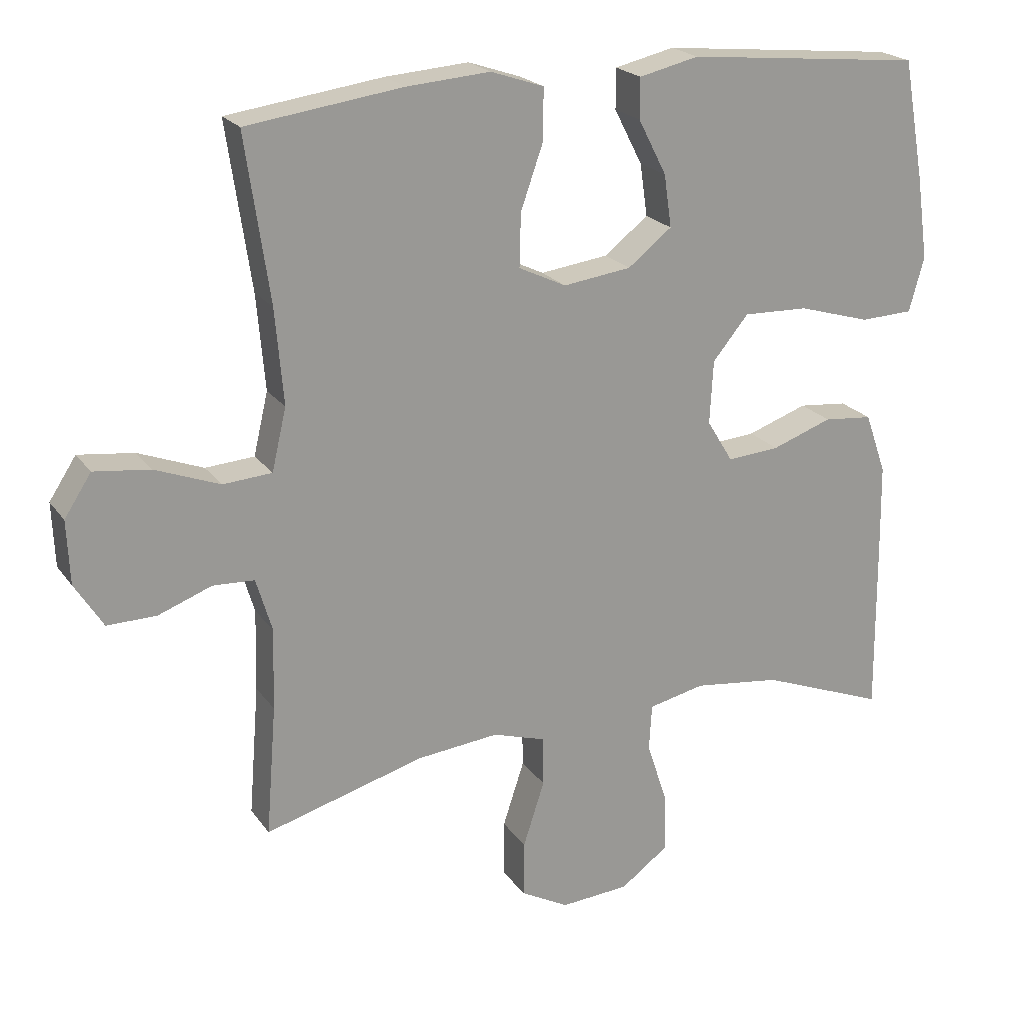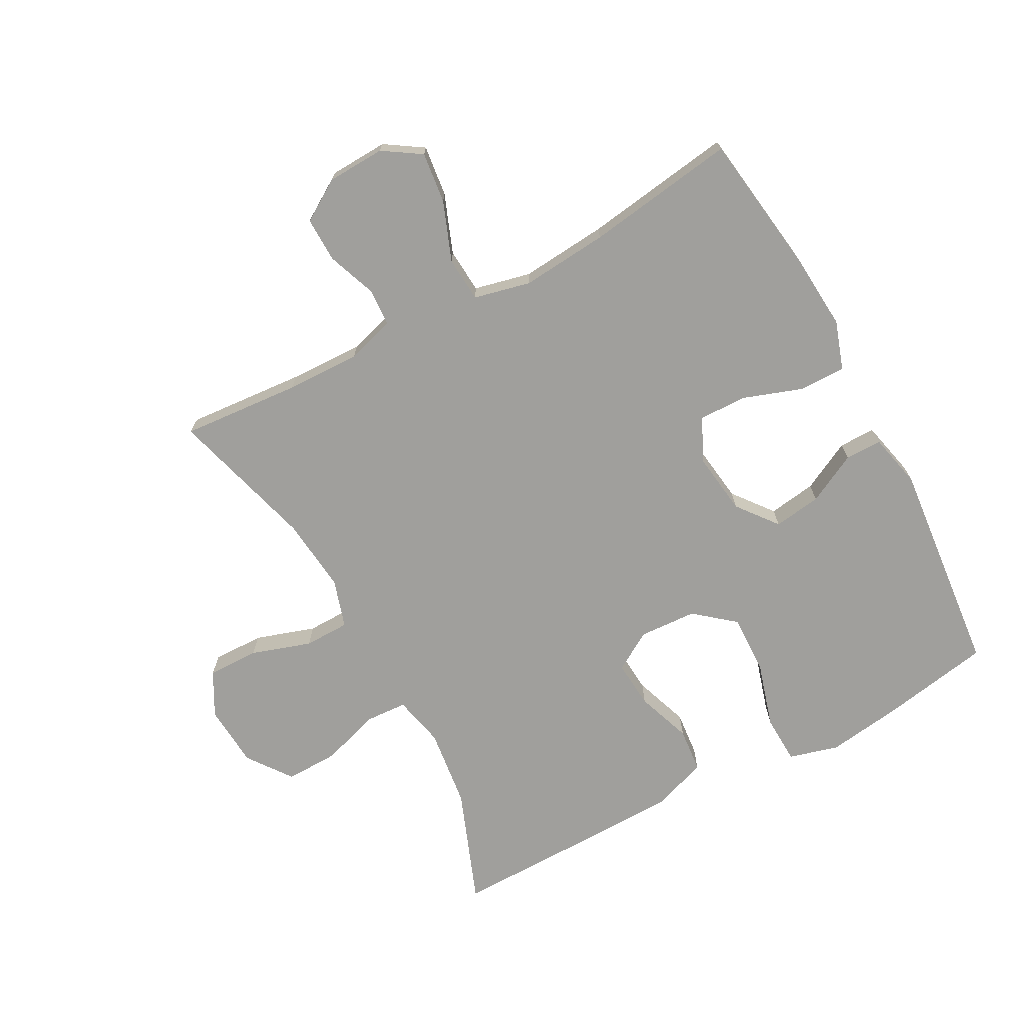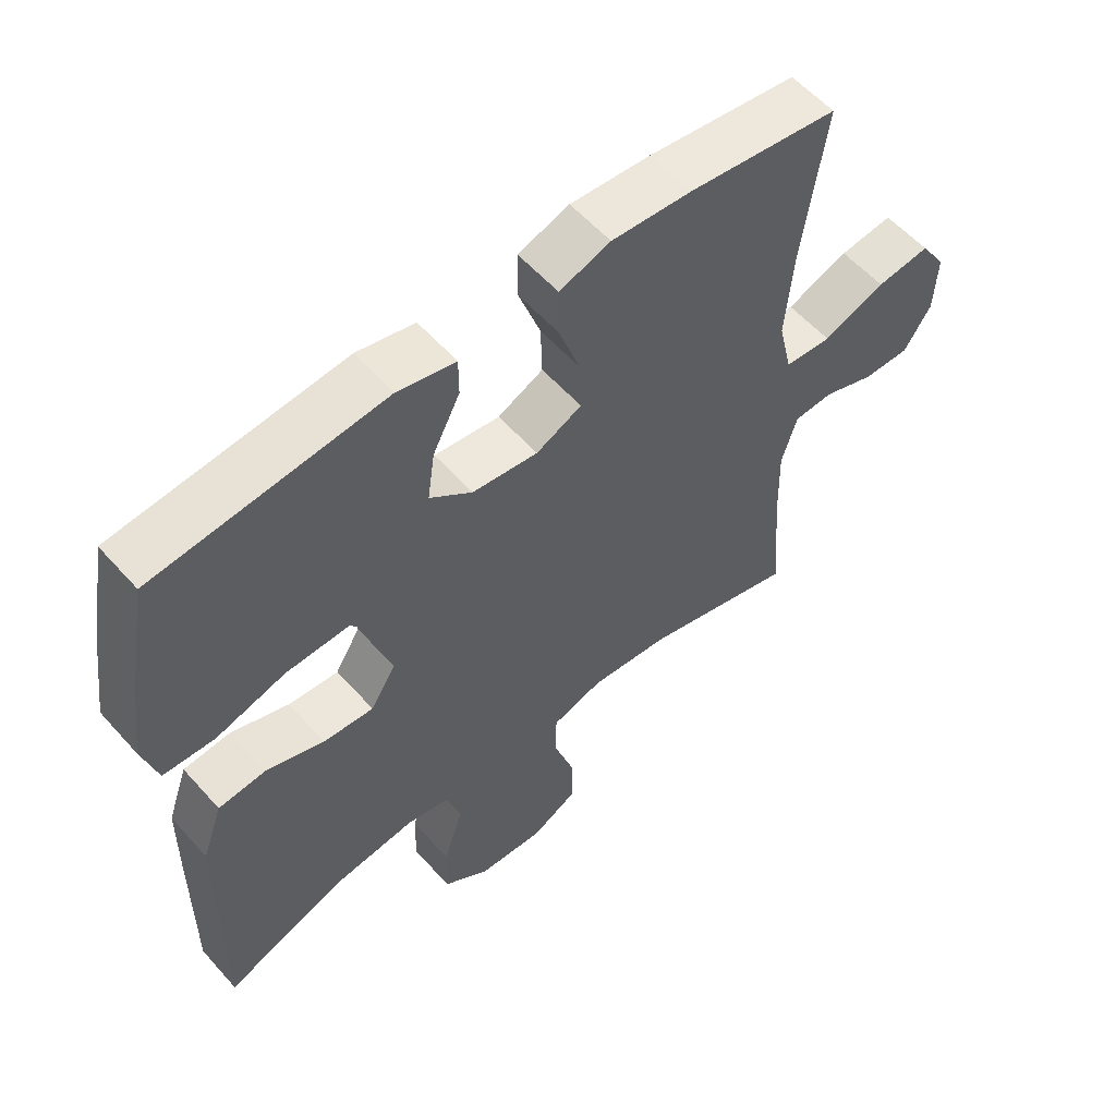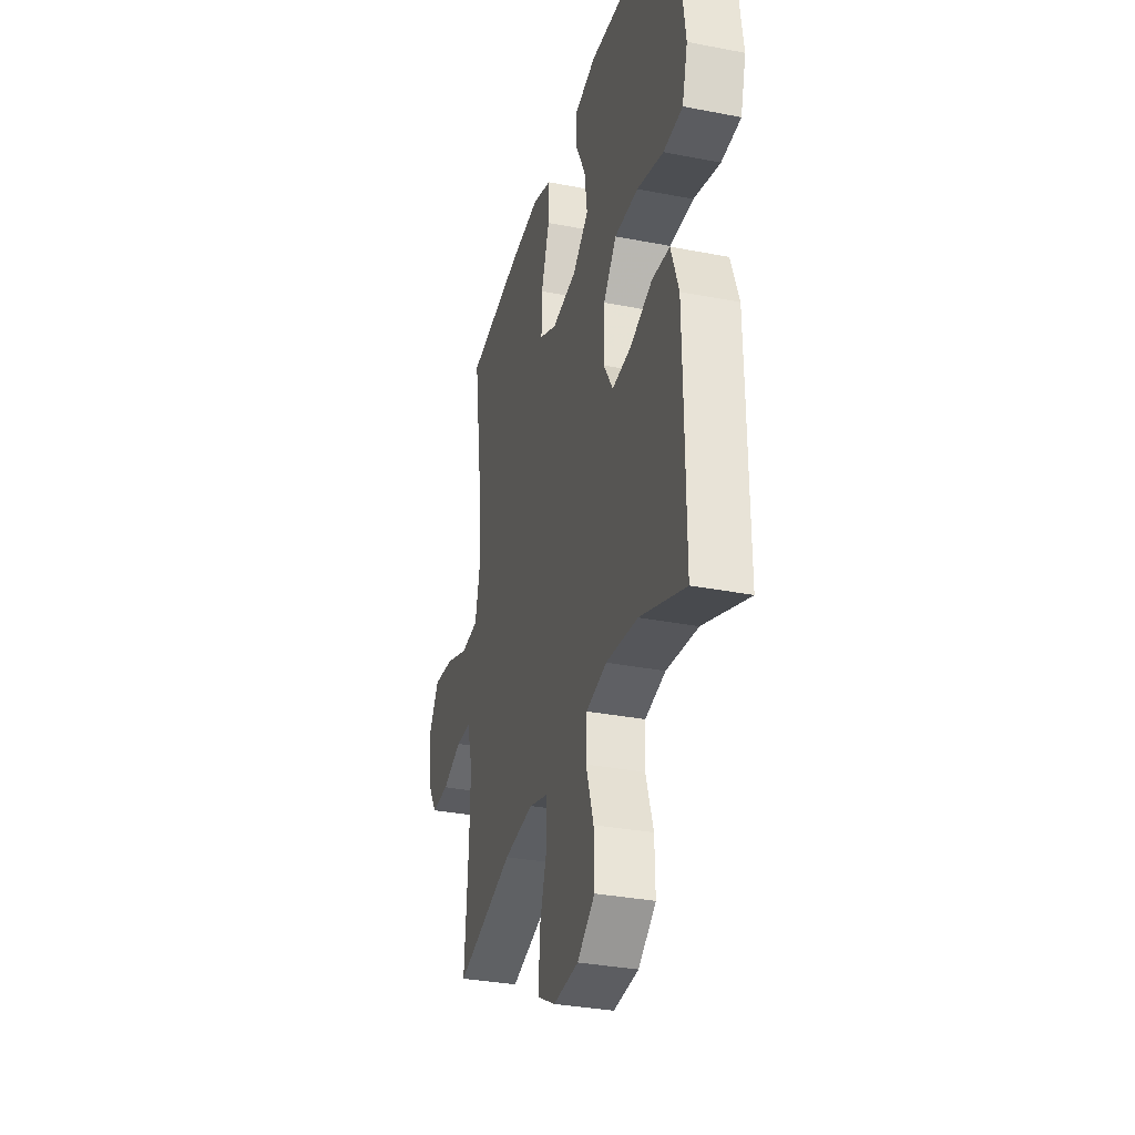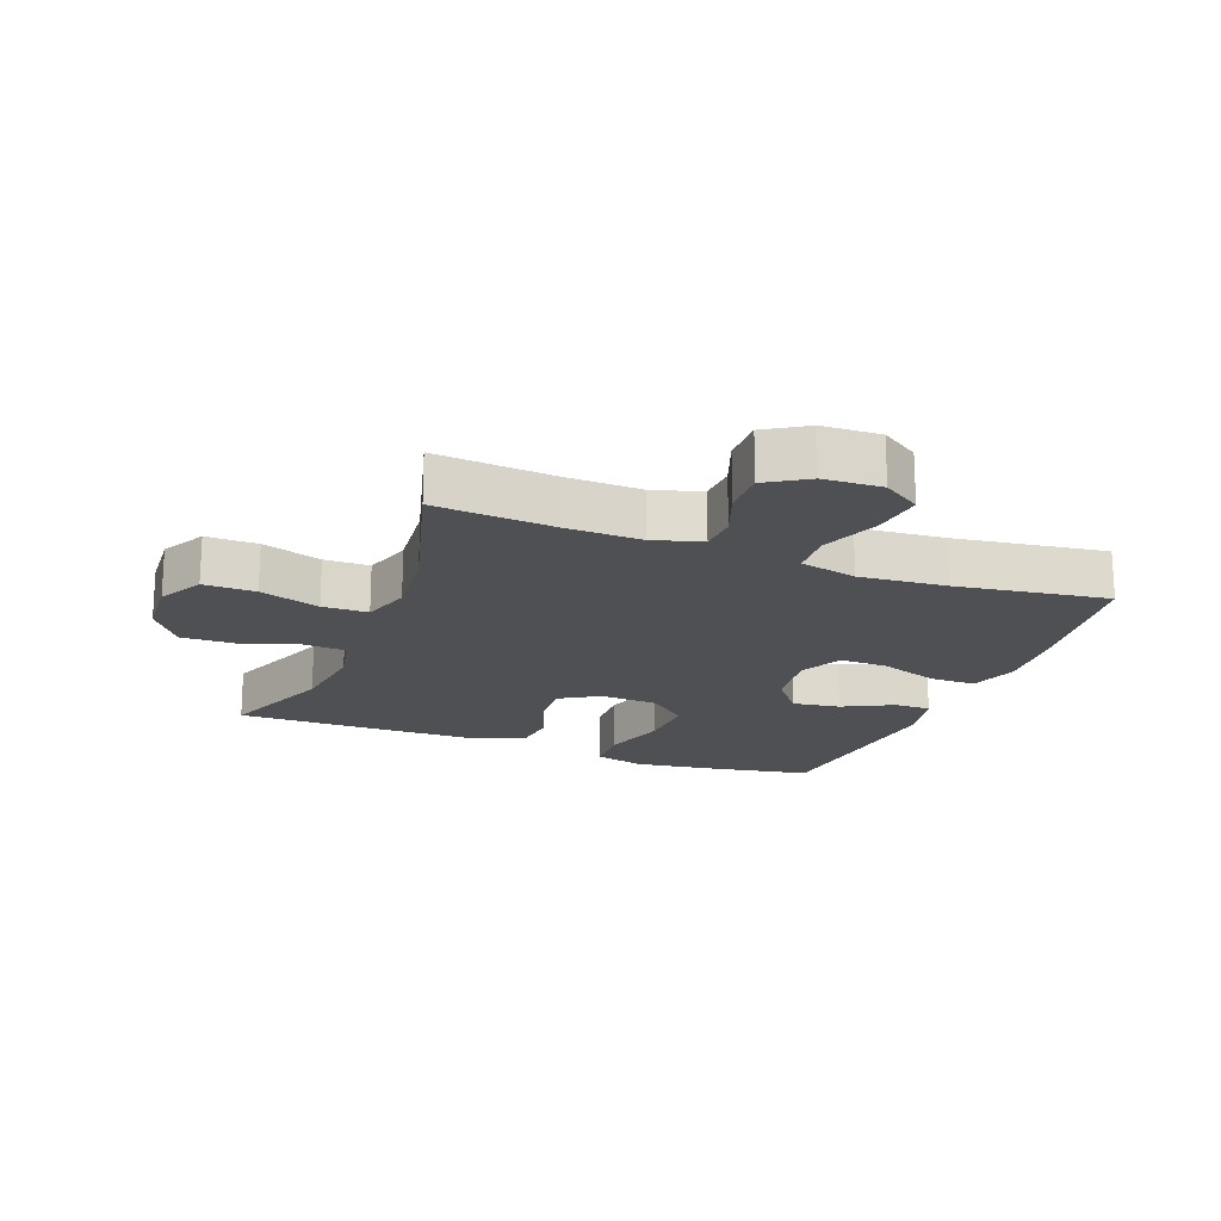
<metadata>
{"format":"obj","ext":"obj","renderer":"f3d","projection":"perspective","resolution":1024,"background":"white","views":[{"elev":21.3,"azim":-25.5,"up":"+Z"},{"elev":-71.2,"azim":-61.6,"up":"+Y"},{"elev":57.1,"azim":138.9,"up":"+Z"},{"elev":-32.7,"azim":74.9,"up":"+Z"},{"elev":-18.8,"azim":-111.1,"up":"+Y"}]}
</metadata>
<code>
v -0.5 0.07 0.5
v -0.274 0.07 0.531
v -0.153 0.07 0.54
v -0.076 0.07 0.514
v -0.076 0.07 0.441
v -0.109 0.07 0.347
v -0.111 0.07 0.27
v -0.042 0.07 0.237
v 0.057 0.07 0.25
v 0.121 0.07 0.3
v 0.11 0.07 0.376
v 0.069 0.07 0.456
v 0.069 0.07 0.514
v 0.156 0.07 0.534
v 0.5 0.07 0.5
v 0.531 0.07 0.327
v 0.548 0.07 0.206
v 0.526 0.07 0.127
v 0.449 0.07 0.124
v 0.344 0.07 0.155
v 0.249 0.07 0.158
v 0.197 0.07 0.095
v 0.192 0.07 0.003
v 0.23 0.07 -0.059
v 0.306 0.07 -0.053
v 0.394 0.07 -0.022
v 0.465 0.07 -0.029
v 0.496 0.07 -0.117
v 0.498 0.07 -0.249
v 0.5 0.07 -0.5
v 0.318 0.07 -0.43
v 0.191 0.07 -0.414
v 0.109 0.07 -0.432
v 0.105 0.07 -0.499
v 0.135 0.07 -0.591
v 0.137 0.07 -0.676
v 0.067 0.07 -0.727
v -0.033 0.07 -0.734
v -0.103 0.07 -0.696
v -0.102 0.07 -0.614
v -0.071 0.07 -0.519
v -0.072 0.07 -0.447
v -0.149 0.07 -0.423
v -0.268 0.07 -0.435
v -0.5 0.07 -0.5
v -0.485 0.07 -0.311
v -0.482 0.07 -0.193
v -0.505 0.07 -0.116
v -0.565 0.07 -0.113
v -0.643 0.07 -0.142
v -0.714 0.07 -0.143
v -0.755 0.07 -0.078
v -0.759 0.07 0.014
v -0.72 0.07 0.074
v -0.639 0.07 0.064
v -0.545 0.07 0.028
v -0.474 0.07 0.033
v -0.453 0.07 0.123
v -0.465 0.07 0.261
v -0.5 0 0.5
v -0.274 0 0.531
v -0.153 0 0.54
v -0.076 0 0.514
v -0.076 0 0.441
v -0.109 0 0.347
v -0.111 0 0.27
v -0.042 0 0.237
v 0.057 0 0.25
v 0.121 0 0.3
v 0.11 0 0.376
v 0.069 0 0.456
v 0.069 0 0.514
v 0.156 0 0.534
v 0.5 0 0.5
v 0.531 0 0.327
v 0.548 0 0.206
v 0.526 0 0.127
v 0.449 0 0.124
v 0.344 0 0.155
v 0.249 0 0.158
v 0.197 0 0.095
v 0.192 0 0.003
v 0.23 0 -0.059
v 0.306 0 -0.053
v 0.394 0 -0.022
v 0.465 0 -0.029
v 0.496 0 -0.117
v 0.498 0 -0.249
v 0.5 0 -0.5
v 0.318 0 -0.43
v 0.191 0 -0.414
v 0.109 0 -0.432
v 0.105 0 -0.499
v 0.135 0 -0.591
v 0.137 0 -0.676
v 0.067 0 -0.727
v -0.033 0 -0.734
v -0.103 0 -0.696
v -0.102 0 -0.614
v -0.071 0 -0.519
v -0.072 0 -0.447
v -0.149 0 -0.423
v -0.268 0 -0.435
v -0.5 0 -0.5
v -0.485 0 -0.311
v -0.482 0 -0.193
v -0.505 0 -0.116
v -0.565 0 -0.113
v -0.643 0 -0.142
v -0.714 0 -0.143
v -0.755 0 -0.078
v -0.759 0 0.014
v -0.72 0 0.074
v -0.639 0 0.064
v -0.545 0 0.028
v -0.474 0 0.033
v -0.453 0 0.123
v -0.465 0 0.261
f 54 55 56
f 53 54 56
f 52 53 56
f 51 52 56
f 50 51 56
f 49 50 56
f 48 49 56 57
f 47 48 57 58
f 44 45 46
f 46 47 58
f 44 46 58
f 43 44 58
f 39 40 41
f 38 39 41
f 37 38 41
f 36 37 41
f 35 36 41
f 34 35 41
f 33 34 41 42
f 43 58 59
f 42 43 59
f 33 42 59
f 32 33 59
f 29 30 31
f 28 29 31
f 27 28 31
f 26 27 31
f 25 26 31
f 18 19 20
f 17 18 20
f 16 17 20
f 15 16 20
f 14 15 20
f 13 14 20
f 12 13 20
f 11 12 20
f 10 11 20 21
f 9 10 21 22
f 4 5 6
f 3 4 6
f 2 3 6
f 1 2 6
f 59 1 6
f 59 6 7
f 32 59 7 8
f 24 25 31 32
f 23 24 32 8
f 8 9 22 23
f 115 114 113
f 115 113 112
f 115 112 111
f 115 111 110
f 115 110 109
f 115 109 108
f 116 115 108 107
f 117 116 107 106
f 105 104 103
f 117 106 105
f 117 105 103
f 117 103 102
f 100 99 98
f 100 98 97
f 100 97 96
f 100 96 95
f 100 95 94
f 100 94 93
f 101 100 93 92
f 118 117 102
f 118 102 101
f 118 101 92
f 118 92 91
f 90 89 88
f 90 88 87
f 90 87 86
f 90 86 85
f 90 85 84
f 79 78 77
f 79 77 76
f 79 76 75
f 79 75 74
f 79 74 73
f 79 73 72
f 79 72 71
f 79 71 70
f 80 79 70 69
f 81 80 69 68
f 65 64 63
f 65 63 62
f 65 62 61
f 65 61 60
f 65 60 118
f 66 65 118
f 67 66 118 91
f 91 90 84 83
f 67 91 83 82
f 82 81 68 67
f 1 60 61 2
f 2 61 62 3
f 3 62 63 4
f 4 63 64 5
f 5 64 65 6
f 6 65 66 7
f 7 66 67 8
f 8 67 68 9
f 9 68 69 10
f 10 69 70 11
f 11 70 71 12
f 12 71 72 13
f 13 72 73 14
f 14 73 74 15
f 15 74 75 16
f 16 75 76 17
f 17 76 77 18
f 18 77 78 19
f 19 78 79 20
f 20 79 80 21
f 21 80 81 22
f 22 81 82 23
f 23 82 83 24
f 24 83 84 25
f 25 84 85 26
f 26 85 86 27
f 27 86 87 28
f 28 87 88 29
f 29 88 89 30
f 30 89 90 31
f 31 90 91 32
f 32 91 92 33
f 33 92 93 34
f 34 93 94 35
f 35 94 95 36
f 36 95 96 37
f 37 96 97 38
f 38 97 98 39
f 39 98 99 40
f 40 99 100 41
f 41 100 101 42
f 42 101 102 43
f 43 102 103 44
f 44 103 104 45
f 45 104 105 46
f 46 105 106 47
f 47 106 107 48
f 48 107 108 49
f 49 108 109 50
f 50 109 110 51
f 51 110 111 52
f 52 111 112 53
f 53 112 113 54
f 54 113 114 55
f 55 114 115 56
f 56 115 116 57
f 57 116 117 58
f 58 117 118 59
f 59 118 60 1

</code>
